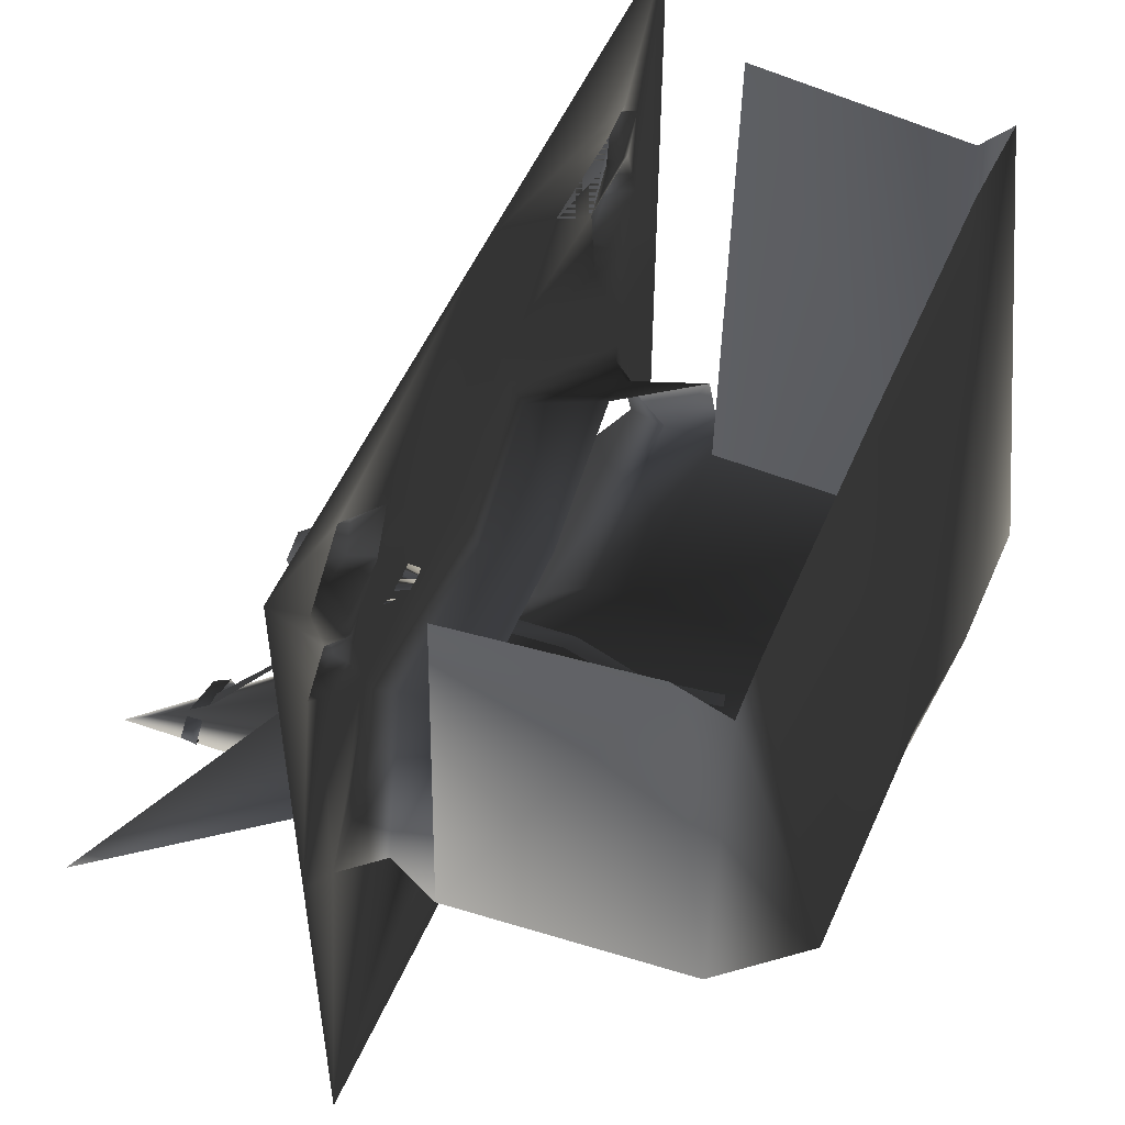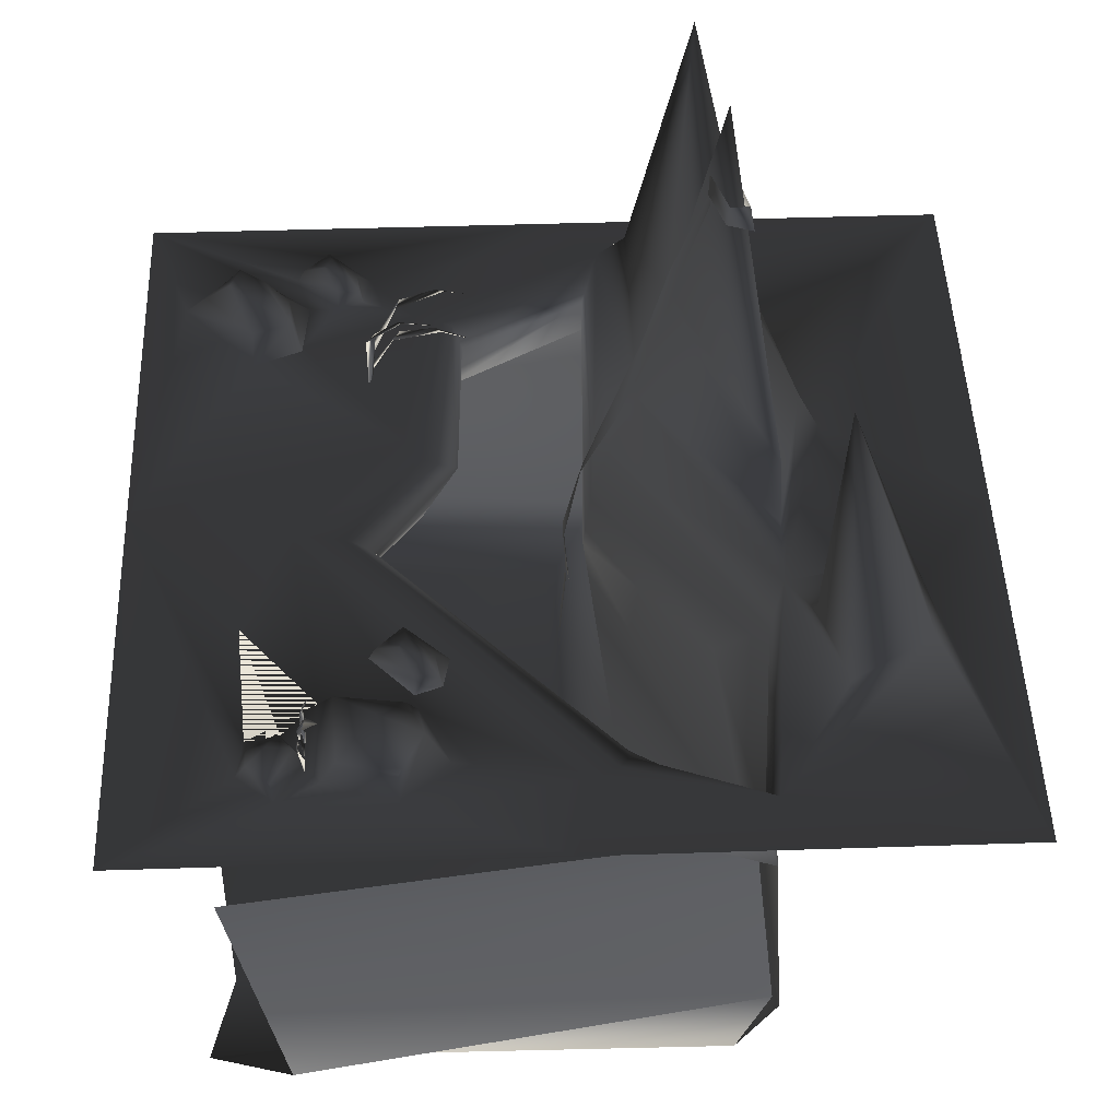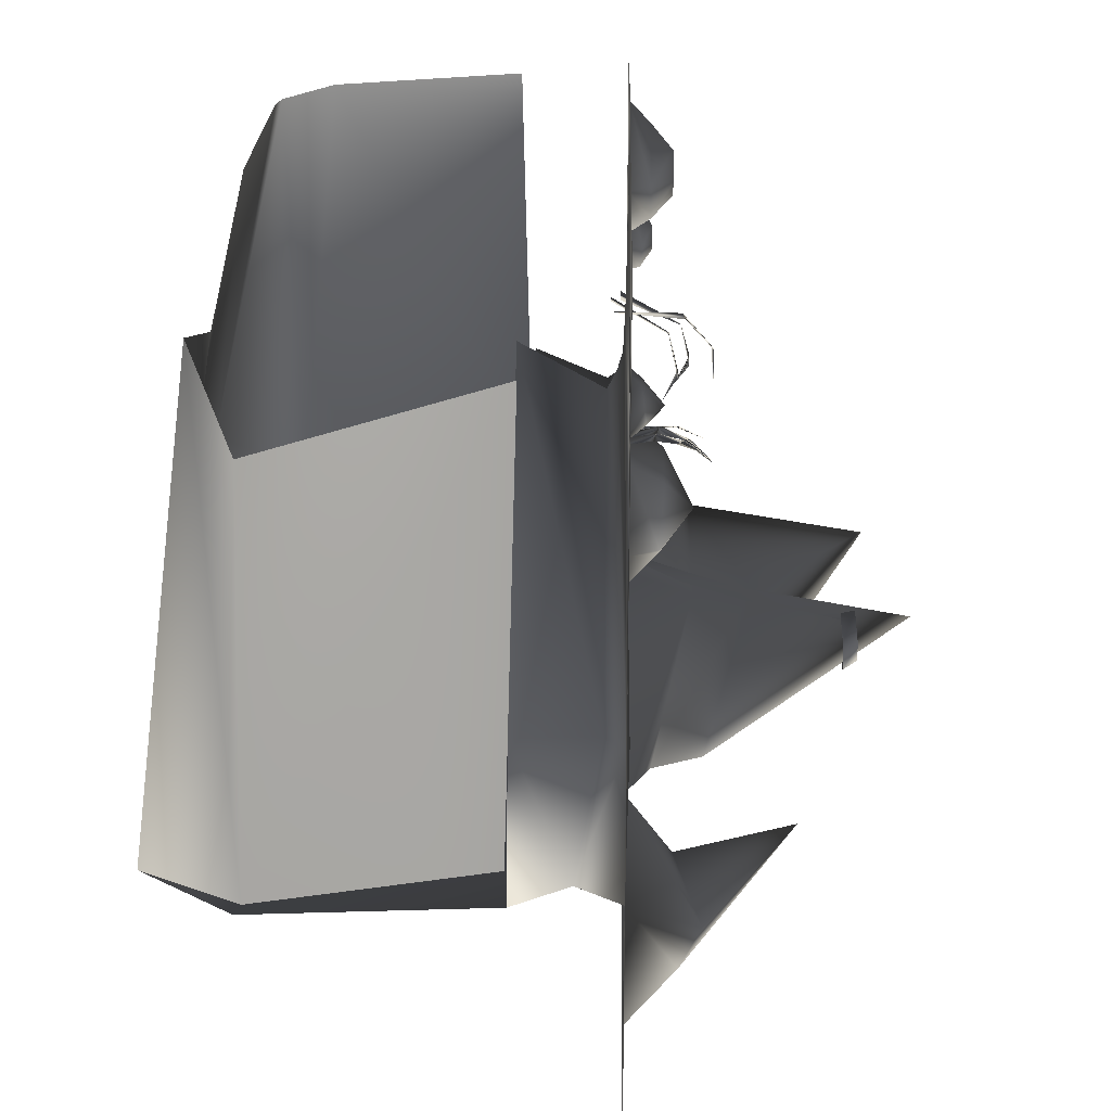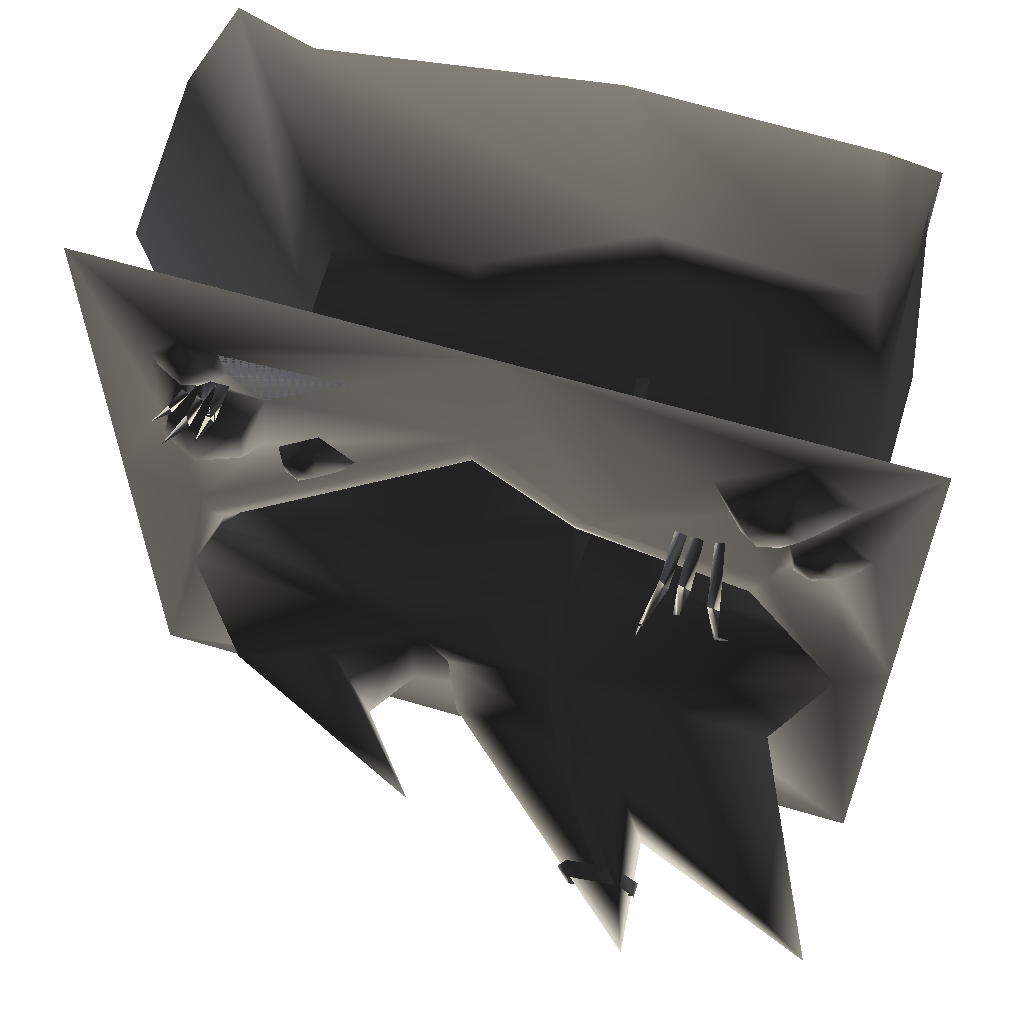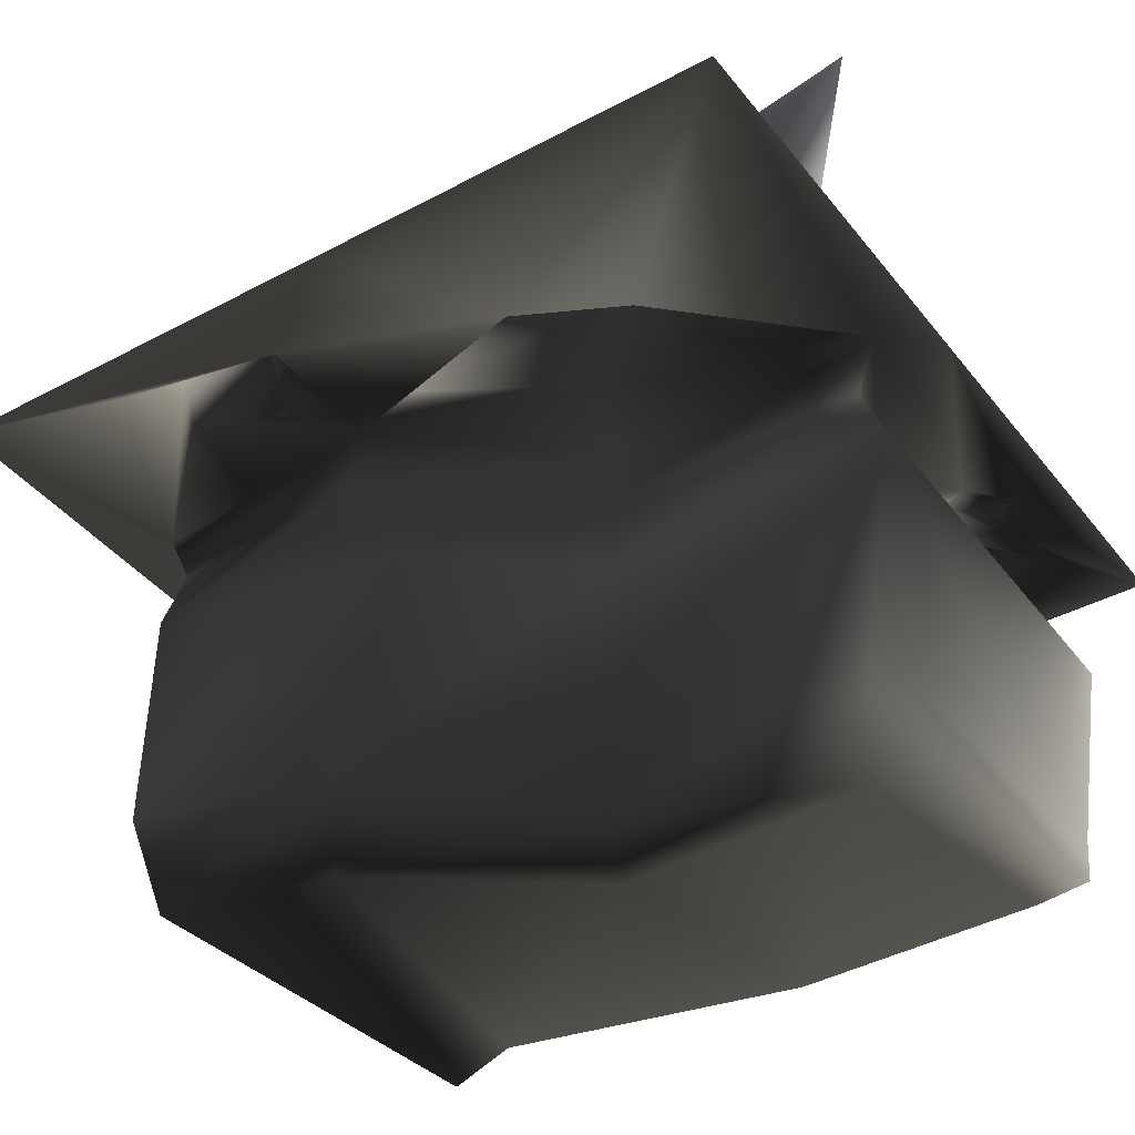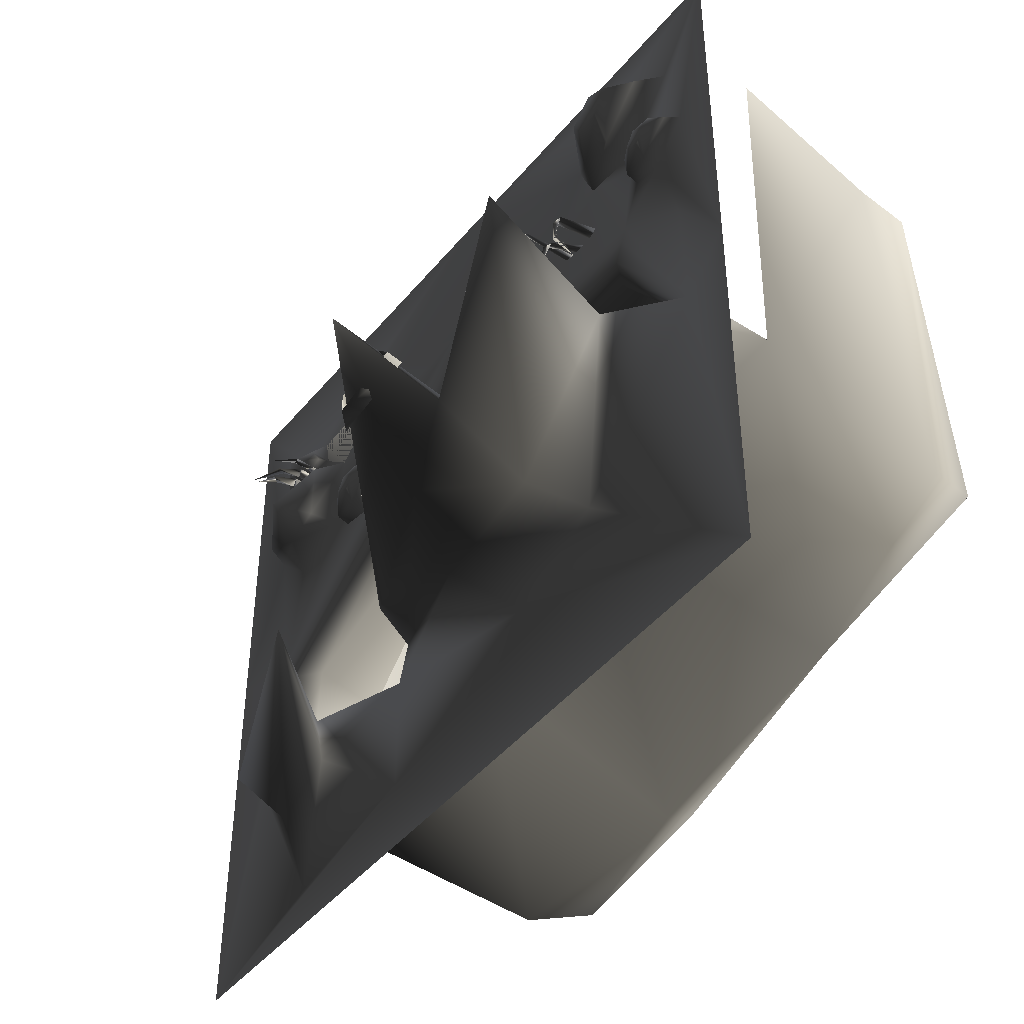
<metadata>
{"format":"obj","ext":"obj","renderer":"f3d","projection":"perspective","resolution":1024,"background":"white","views":[{"elev":52.4,"azim":-67.0,"up":"+Z"},{"elev":47.6,"azim":87.9,"up":"+Y"},{"elev":23.7,"azim":91.2,"up":"+Z"},{"elev":62.0,"azim":-163.1,"up":"+Z"},{"elev":-39.3,"azim":-146.2,"up":"+Y"},{"elev":-45.5,"azim":-126.9,"up":"+Z"}]}
</metadata>
<code>
o 831
v -103 -93 116
v -103 -107 -16
v -111 -31 -13
v -111 -34 118
v -104 -110 111
v -91 -135 1
v 105 -105 -60
v 132 -97 82
v 121 -28 99
v 99 -33 -52
v 104 -133 -50
v 117 -110 108
v 51 -134 -40
v 92 -107 101
v 40 -114 -57
v -23 -132 -19
v -14 -136 4
v -6 -110 116
v -86 -110 114
v 30 -32 -45
v 107 -107 -62
v 110 -32 -57
v 38 -14 -60
v -21 -14 -11
v -18 -36 -8
v -104 -14 -11
v -76 -6 28
v -81 -29 36
v -112 0 -16
v -80 0 31
v -23 -6 30
v -25 -30 42
v 10 -6 56
v 9 -32 70
v 88 -6 -16
v 95 -32 -13
v 105 -14 -53
v 32 0 -64
v -24 -2 -16
v -24 21 -24
v -96 21 -24
v -63 0 -64
v -128 0 -128
v -128 0 0
v -110 0 27
v -85 0 43
v -83 0 38
v -24 -2 42
v -23 -4 36
v 9 -3 62
v 95 0 -16
v 110 0 -56
v 88 22 -76
v 56 14 -70
v 42 20 -98
v 32 0 -104
v -31 0 -80
v -24 21 -72
v 16 8 -64
v 9 -1 69
v -29 0 46
v 8 -1 79
v 102 0 -6
v 99 1 -13
v 128 0 -128
v 80 0 -114
v 68 16 -102
v 17 53 -82
v 0 0 -128
v -60 21 -64
v -35 42 -60
v 8 24 -64
v -50 41 -34
v -125 82 -46
v 91 3 89
v 95 9 83
v 86 3 81
v 84 0 80
v 86 0 90
v 98 0 92
v 97 3 89
v 104 4 82
v 92 4 76
v 93 0 73
v 73 0 70
v 45 0 93
v 0 0 128
v 108 0 81
v 128 0 128
v 109 0 47
v 101 0 69
v 78 9 65
v 80 8 45
v 76 0 42
v 95 0 33
v 128 0 0
v 97 0 73
v 97 6 74
v 94 7 75
v 97 14 74
v 99 12 74
v 102 18 73
v 88 0 73
v 92 0 73
v 92 7 74
v 89 8 75
v 91 16 72
v 93 13 73
v 98 22 68
v 84 0 73
v 87 7 74
v 84 6 73
v 84 13 73
v 87 12 74
v 88 20 71
v -70 -2 59
v -67 -2 57
v -70 17 48
v -74 17 47
v -75 20 36
v -74 20 33
v -78 15 25
v -64 -5 59
v -60 -5 59
v -60 13 49
v -64 13 47
v -62 16 36
v -60 16 34
v -62 11 25
v -59 -4 56
v -55 -4 57
v -55 17 57
v -58 18 54
v -54 26 47
v -52 27 46
v -51 27 35
v 91 8 40
v 105 8 47
v 101 9 64
v 91 17 53
v 57 0 56
v 71 0 43
v 68 5 43
v 57 4 54
v 46 0 46
v 49 4 46
v 58 0 33
v 60 4 37
v 68 0 35
v 68 4 36
v 63 8 42
v 60 8 47
v 56 8 45
v 59 7 41
v 62 8 40
v -103 0 80
v -89 0 67
v -92 5 67
v -103 4 78
v -114 0 70
v -128 0 128
v -108 0 99
v -89 0 76
v -72 0 78
v -92 0 59
v -92 4 60
v -97 8 66
v -100 8 71
v -104 8 69
v -111 4 70
v -102 0 57
v -98 8 64
v -101 7 65
v -100 4 61
v -90 0 115
v -64 0 93
v -71 7 93
v -88 7 108
v -86 14 100
v -78 14 92
v -93 14 97
v -101 7 98
v -86 7 82
v -70 0 78
v -75 7 81
v -81 14 87
v -88 13 89
v -65 55 -56
v -69 94 -52
v -30 -59 -3
v -27 -83 -1
v -23 -82 -1
v -25 -60 -3
v -25 -33 -2
v -25 -60 -4
v -20 -35 -2
v -23 -5 -8
v -18 -4 -7
v -25 19 -17
v -20 17 -18
v -34 35 -26
v -30 38 -29
v -44 53 -34
v -41 55 -37
v -58 70 -46
v -53 70 -46
v -68 70 -53
v -60 70 -45
v -62 75 -46
v -68 75 -52
v -46 75 -57
v -41 70 -58
v -46 75 -51
v -44 70 -50
f 1 2 3
f 1 3 4
f 5 6 2
f 5 2 1
f 7 8 9
f 7 9 10
f 7 11 12
f 7 12 8
f 13 14 12
f 13 12 11
f 13 11 15
f 13 15 16
f 13 16 17
f 13 17 14
f 14 17 18
f 18 17 6
f 18 6 19
f 19 6 5
f 5 6 6
f 20 15 21
f 20 21 22
f 20 22 23
f 20 23 24
f 20 24 25
f 20 25 15
f 15 25 16
f 16 25 3
f 16 3 2
f 16 2 6
f 16 6 17
f 26 27 28
f 26 28 3
f 26 3 25
f 26 25 24
f 26 24 29
f 26 29 27
f 27 29 30
f 27 30 31
f 27 31 28
f 28 31 32
f 32 31 33
f 32 33 34
f 34 33 35
f 34 35 36
f 36 35 37
f 36 37 22
f 22 37 23
f 23 37 38
f 23 38 39
f 23 39 24
f 24 39 29
f 29 39 40
f 29 40 41
f 29 41 42
f 29 42 43
f 29 43 44
f 29 44 45
f 29 45 46
f 29 46 47
f 29 47 30
f 30 47 48
f 30 48 49
f 30 49 31
f 31 49 33
f 33 49 50
f 33 50 51
f 33 51 35
f 35 51 37
f 37 51 52
f 37 52 38
f 38 52 53
f 38 53 54
f 38 54 55
f 38 55 56
f 38 56 57
f 38 57 58
f 38 58 59
f 38 59 40
f 38 40 39
f 48 60 50
f 48 50 49
f 48 61 62
f 48 62 60
f 60 62 63
f 60 63 64
f 60 64 50
f 50 64 51
f 51 64 52
f 52 64 63
f 52 63 65
f 52 65 66
f 52 66 67
f 52 67 53
f 53 67 68
f 53 68 54
f 54 68 55
f 55 68 67
f 55 67 66
f 55 66 56
f 56 66 65
f 56 65 69
f 56 69 57
f 57 69 43
f 57 43 42
f 57 42 58
f 58 42 70
f 58 70 71
f 58 71 59
f 59 71 72
f 59 72 73
f 59 73 40
f 40 73 41
f 41 73 74
f 41 74 70
f 41 70 42
f 47 46 61
f 47 61 48
f 15 11 21
f 75 76 77
f 75 77 78
f 75 78 79
f 75 79 80
f 75 80 81
f 75 81 76
f 76 81 82
f 76 82 83
f 76 83 77
f 77 83 84
f 77 84 78
f 78 84 85
f 78 85 85
f 78 85 78
f 78 85 86
f 78 86 79
f 78 79 85
f 85 79 86
f 85 86 86
f 85 86 85
f 86 85 62
f 86 62 87
f 86 87 79
f 86 79 79
f 86 79 86
f 82 88 84
f 82 84 83
f 88 82 81
f 88 81 80
f 88 80 89
f 88 89 90
f 88 90 91
f 88 91 84
f 84 91 85
f 85 91 92
f 85 92 93
f 85 93 94
f 85 94 62
f 62 94 63
f 63 94 95
f 63 95 90
f 63 90 96
f 63 96 65
f 84 97 98
f 84 98 99
f 84 99 97
f 97 99 98
f 98 99 100
f 98 100 101
f 98 101 99
f 99 101 100
f 100 101 102
f 100 102 101
f 103 104 105
f 103 105 106
f 103 106 104
f 104 106 105
f 105 106 107
f 105 107 108
f 105 108 106
f 106 108 107
f 107 108 109
f 107 109 108
f 110 103 111
f 110 111 112
f 110 112 103
f 103 112 111
f 111 112 113
f 111 113 114
f 111 114 112
f 112 114 113
f 113 114 115
f 113 115 114
f 116 117 118
f 116 118 119
f 116 119 117
f 117 119 118
f 118 119 120
f 118 120 121
f 118 121 119
f 119 121 120
f 120 121 122
f 120 122 121
f 123 124 125
f 123 125 126
f 123 126 124
f 124 126 125
f 125 126 127
f 125 127 128
f 125 128 126
f 126 128 127
f 127 128 129
f 127 129 128
f 130 131 132
f 130 132 133
f 130 133 131
f 131 133 132
f 132 133 134
f 132 134 135
f 132 135 133
f 133 135 134
f 134 135 136
f 134 136 135
f 94 93 137
f 94 137 95
f 95 137 90
f 90 137 138
f 90 138 91
f 91 138 139
f 91 139 92
f 92 139 140
f 92 140 93
f 93 140 137
f 137 140 138
f 138 140 139
f 141 142 143
f 141 143 144
f 141 144 145
f 145 144 146
f 145 146 147
f 147 146 148
f 147 148 149
f 149 148 150
f 149 150 142
f 142 150 143
f 143 150 151
f 143 151 152
f 143 152 144
f 144 152 153
f 144 153 146
f 146 153 148
f 148 153 154
f 148 154 150
f 150 154 155
f 150 155 151
f 151 155 153
f 151 153 152
f 153 155 154
f 156 157 158
f 156 158 159
f 156 159 160
f 156 160 161
f 156 161 162
f 156 162 163
f 156 163 157
f 157 163 164
f 157 164 46
f 157 46 165
f 157 165 166
f 157 166 158
f 158 166 167
f 158 167 168
f 158 168 159
f 159 168 169
f 159 169 170
f 159 170 160
f 160 170 171
f 160 171 44
f 160 44 161
f 169 168 167
f 169 167 172
f 169 172 173
f 169 173 174
f 169 174 170
f 170 174 171
f 171 174 165
f 171 165 46
f 171 46 45
f 171 45 44
f 174 166 165
f 166 174 173
f 166 173 172
f 166 172 167
f 175 176 177
f 175 177 178
f 175 178 162
f 175 162 161
f 175 161 87
f 175 87 176
f 176 87 61
f 176 61 164
f 164 61 46
f 179 178 177
f 179 177 180
f 179 180 181
f 179 181 178
f 178 181 182
f 178 182 162
f 162 182 163
f 163 182 183
f 163 183 184
f 184 183 185
f 184 185 176
f 176 185 177
f 177 185 180
f 180 185 186
f 180 186 181
f 181 186 187
f 181 187 183
f 181 183 182
f 187 186 185
f 187 185 183
f 74 73 188
f 74 188 70
f 70 188 71
f 71 188 189
f 71 189 72
f 72 189 73
f 73 189 188
f 87 89 80
f 87 80 79
f 90 89 96
f 87 62 61
f 190 191 192
f 190 192 193
f 194 190 195
f 194 195 196
f 194 196 197
f 197 196 198
f 197 198 199
f 199 198 200
f 199 200 201
f 201 200 202
f 201 202 203
f 203 202 204
f 203 204 205
f 205 204 206
f 207 208 209
f 207 209 210
f 207 210 211
f 207 211 212
f 212 211 213
f 212 213 214
f 214 213 209
f 214 209 208

</code>
